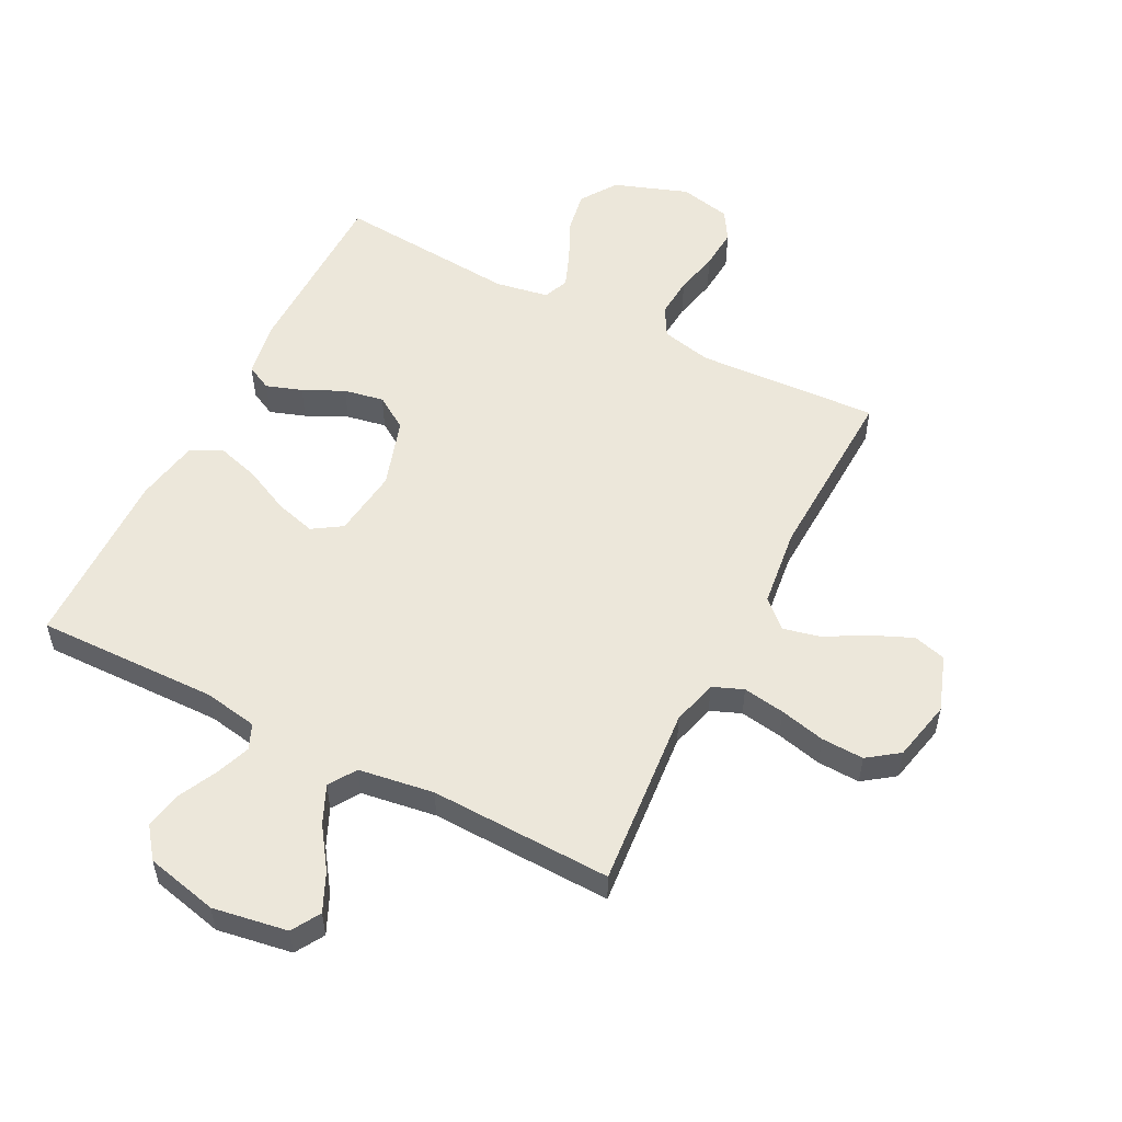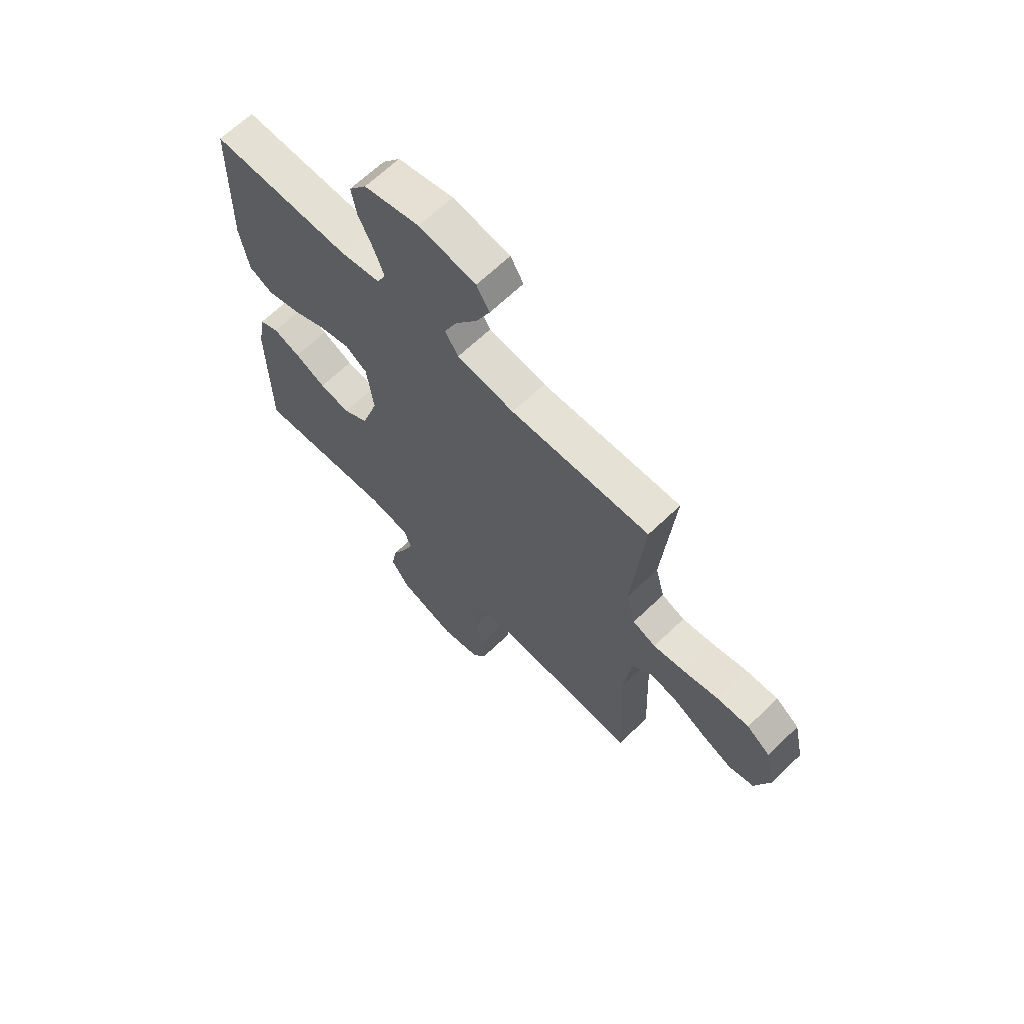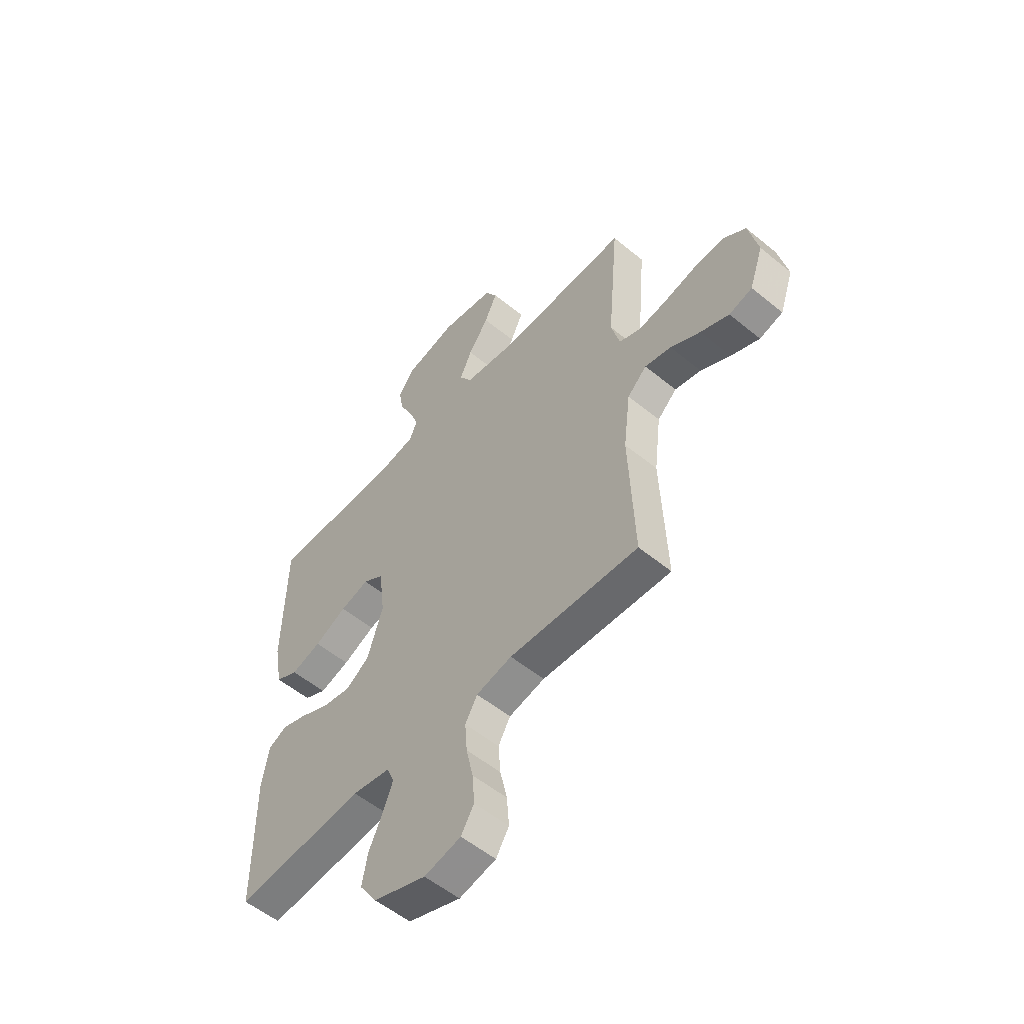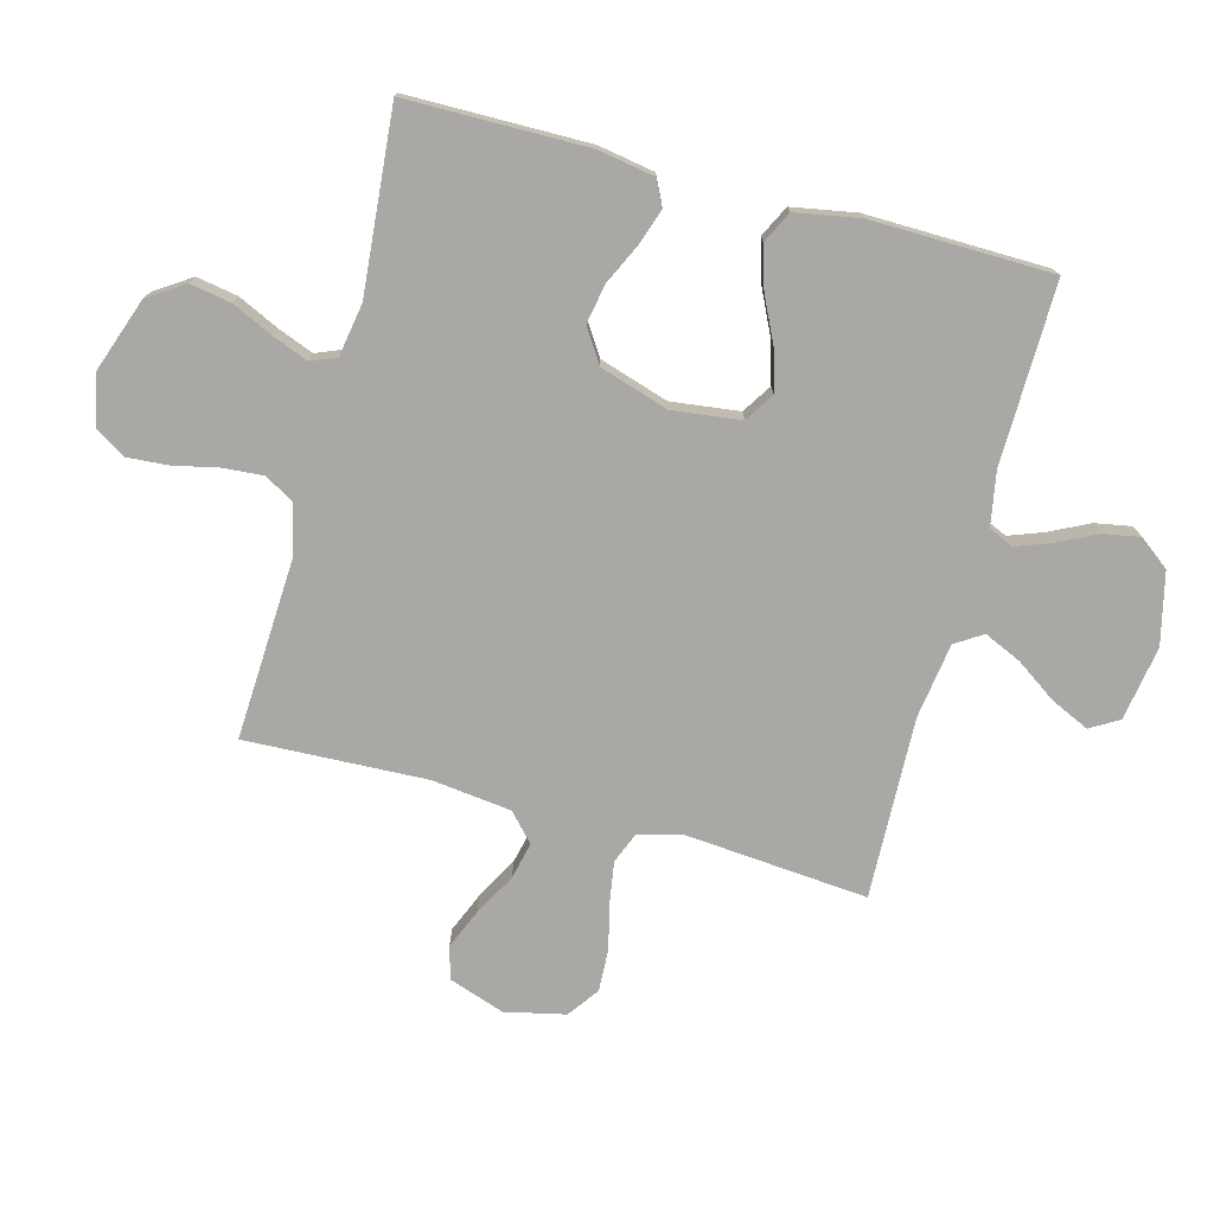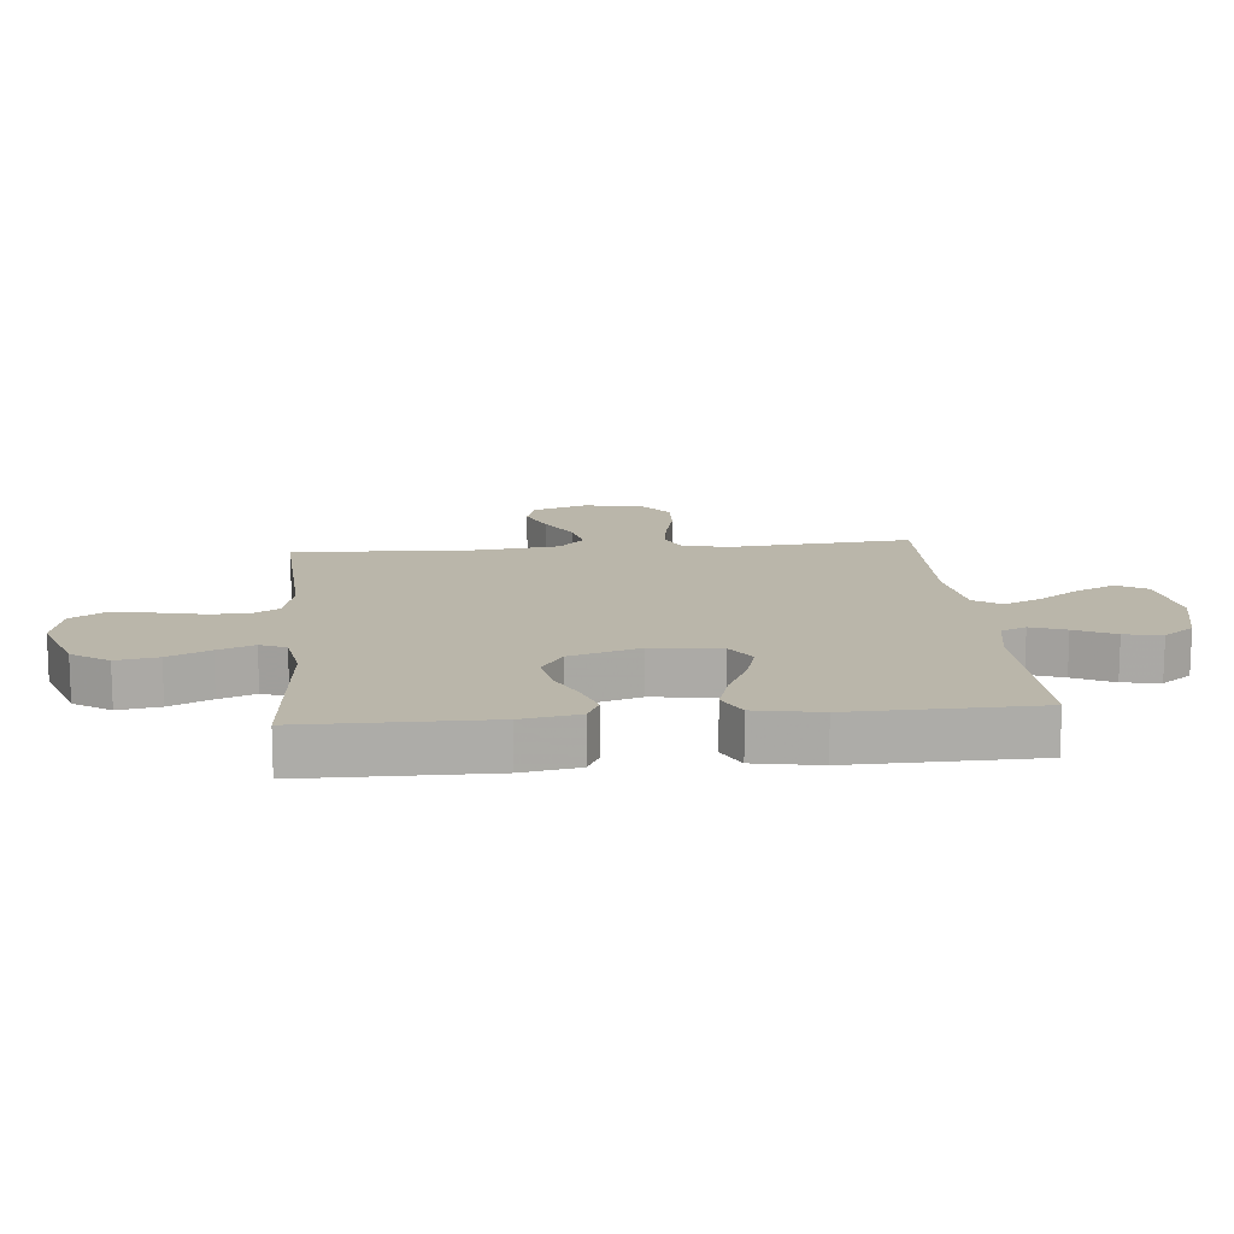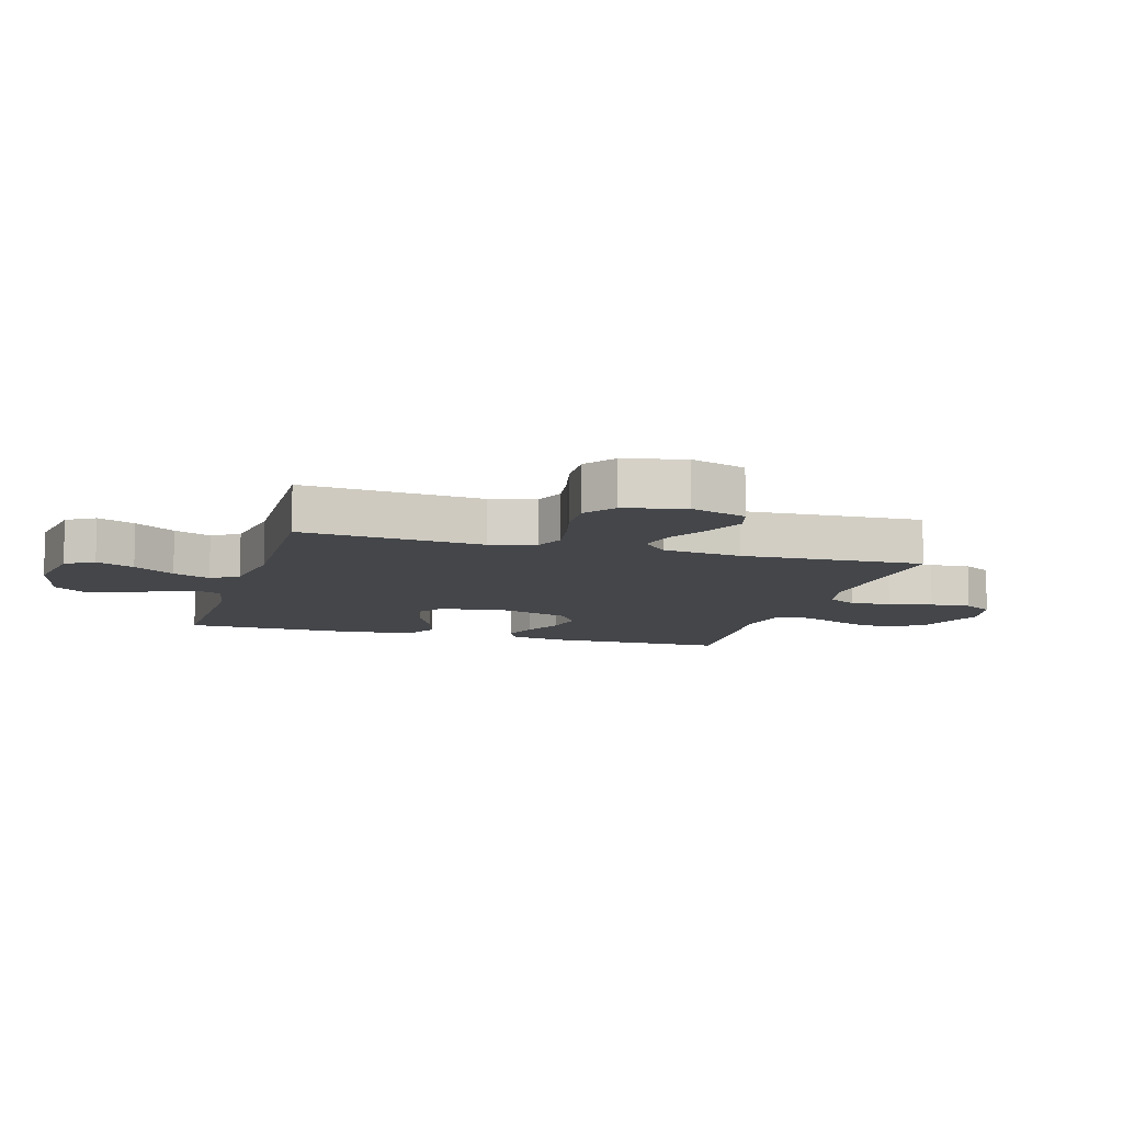
<metadata>
{"format":"obj","ext":"obj","renderer":"f3d","projection":"perspective","resolution":1024,"background":"white","views":[{"elev":54.1,"azim":27.0,"up":"+Y"},{"elev":65.7,"azim":46.0,"up":"+Z"},{"elev":-55.0,"azim":49.1,"up":"+Z"},{"elev":-75.0,"azim":-104.9,"up":"+Y"},{"elev":13.8,"azim":-95.3,"up":"+Y"},{"elev":-9.6,"azim":73.7,"up":"+Y"}]}
</metadata>
<code>
v 0.5 0.07 -0.5
v 0.2 0.07 -0.485
v 0.117 0.07 -0.504
v 0.089 0.07 -0.553
v 0.094 0.07 -0.62
v 0.11 0.07 -0.693
v 0.115 0.07 -0.761
v 0.085 0.07 -0.81
v 0 0.07 -0.829
v -0.122 0.07 -0.786
v -0.162 0.07 -0.726
v -0.15 0.07 -0.658
v -0.118 0.07 -0.59
v -0.095 0.07 -0.531
v -0.112 0.07 -0.489
v -0.2 0.07 -0.474
v -0.5 0.07 -0.5
v -0.502 0.07 -0.2
v -0.486 0.07 -0.107
v -0.444 0.07 -0.086
v -0.385 0.07 -0.106
v -0.318 0.07 -0.138
v -0.252 0.07 -0.15
v -0.197 0.07 -0.114
v -0.161 0.07 0
v -0.175 0.07 0.113
v -0.223 0.07 0.144
v -0.29 0.07 0.125
v -0.365 0.07 0.089
v -0.435 0.07 0.068
v -0.487 0.07 0.094
v -0.506 0.07 0.2
v -0.5 0.07 0.5
v -0.2 0.07 0.495
v -0.111 0.07 0.511
v -0.093 0.07 0.552
v -0.114 0.07 0.609
v -0.146 0.07 0.674
v -0.157 0.07 0.735
v -0.119 0.07 0.785
v 0 0.07 0.813
v 0.123 0.07 0.793
v 0.151 0.07 0.746
v 0.122 0.07 0.683
v 0.075 0.07 0.615
v 0.047 0.07 0.553
v 0.076 0.07 0.508
v 0.2 0.07 0.49
v 0.5 0.07 0.5
v 0.474 0.07 0.2
v 0.494 0.07 0.125
v 0.544 0.07 0.105
v 0.613 0.07 0.116
v 0.688 0.07 0.134
v 0.758 0.07 0.137
v 0.809 0.07 0.1
v 0.831 0.07 0
v 0.799 0.07 -0.092
v 0.745 0.07 -0.107
v 0.679 0.07 -0.079
v 0.61 0.07 -0.041
v 0.549 0.07 -0.027
v 0.504 0.07 -0.069
v 0.488 0.07 -0.2
v 0.5 0 -0.5
v 0.2 0 -0.485
v 0.117 0 -0.504
v 0.089 0 -0.553
v 0.094 0 -0.62
v 0.11 0 -0.693
v 0.115 0 -0.761
v 0.085 0 -0.81
v 0 0 -0.829
v -0.122 0 -0.786
v -0.162 0 -0.726
v -0.15 0 -0.658
v -0.118 0 -0.59
v -0.095 0 -0.531
v -0.112 0 -0.489
v -0.2 0 -0.474
v -0.5 0 -0.5
v -0.502 0 -0.2
v -0.486 0 -0.107
v -0.444 0 -0.086
v -0.385 0 -0.106
v -0.318 0 -0.138
v -0.252 0 -0.15
v -0.197 0 -0.114
v -0.161 0 0
v -0.175 0 0.113
v -0.223 0 0.144
v -0.29 0 0.125
v -0.365 0 0.089
v -0.435 0 0.068
v -0.487 0 0.094
v -0.506 0 0.2
v -0.5 0 0.5
v -0.2 0 0.495
v -0.111 0 0.511
v -0.093 0 0.552
v -0.114 0 0.609
v -0.146 0 0.674
v -0.157 0 0.735
v -0.119 0 0.785
v 0 0 0.813
v 0.123 0 0.793
v 0.151 0 0.746
v 0.122 0 0.683
v 0.075 0 0.615
v 0.047 0 0.553
v 0.076 0 0.508
v 0.2 0 0.49
v 0.5 0 0.5
v 0.474 0 0.2
v 0.494 0 0.125
v 0.544 0 0.105
v 0.613 0 0.116
v 0.688 0 0.134
v 0.758 0 0.137
v 0.809 0 0.1
v 0.831 0 0
v 0.799 0 -0.092
v 0.745 0 -0.107
v 0.679 0 -0.079
v 0.61 0 -0.041
v 0.549 0 -0.027
v 0.504 0 -0.069
v 0.488 0 -0.2
f 58 59 60 61
f 56 57 58 61
f 56 61 62
f 53 54 55 56
f 52 53 56 62
f 51 52 62 63
f 48 49 50
f 47 48 50 51
f 42 43 44 45
f 42 45 46
f 41 42 46
f 40 41 46
f 37 38 39 40
f 36 37 40 46
f 35 36 46 47
f 31 32 33 34
f 28 29 30 31
f 27 28 31 34
f 26 27 34 35
f 19 20 21 22
f 17 18 19 22
f 16 17 22 23
f 15 16 23 24
f 10 11 12 13
f 10 13 14
f 9 10 14
f 8 9 14
f 5 6 7 8
f 4 5 8 14
f 3 4 14 15
f 64 1 2
f 25 26 35 47
f 47 51 63 64
f 24 25 47 64
f 15 24 64
f 2 3 15 64
f 125 124 123 122
f 125 122 121 120
f 126 125 120
f 120 119 118 117
f 126 120 117 116
f 127 126 116 115
f 114 113 112
f 115 114 112 111
f 109 108 107 106
f 110 109 106
f 110 106 105
f 110 105 104
f 104 103 102 101
f 110 104 101 100
f 111 110 100 99
f 98 97 96 95
f 95 94 93 92
f 98 95 92 91
f 99 98 91 90
f 86 85 84 83
f 86 83 82 81
f 87 86 81 80
f 88 87 80 79
f 77 76 75 74
f 78 77 74
f 78 74 73
f 78 73 72
f 72 71 70 69
f 78 72 69 68
f 79 78 68 67
f 66 65 128
f 111 99 90 89
f 128 127 115 111
f 128 111 89 88
f 128 88 79
f 128 79 67 66
f 1 65 66 2
f 2 66 67 3
f 3 67 68 4
f 4 68 69 5
f 5 69 70 6
f 6 70 71 7
f 7 71 72 8
f 8 72 73 9
f 9 73 74 10
f 10 74 75 11
f 11 75 76 12
f 12 76 77 13
f 13 77 78 14
f 14 78 79 15
f 15 79 80 16
f 16 80 81 17
f 17 81 82 18
f 18 82 83 19
f 19 83 84 20
f 20 84 85 21
f 21 85 86 22
f 22 86 87 23
f 23 87 88 24
f 24 88 89 25
f 25 89 90 26
f 26 90 91 27
f 27 91 92 28
f 28 92 93 29
f 29 93 94 30
f 30 94 95 31
f 31 95 96 32
f 32 96 97 33
f 33 97 98 34
f 34 98 99 35
f 35 99 100 36
f 36 100 101 37
f 37 101 102 38
f 38 102 103 39
f 39 103 104 40
f 40 104 105 41
f 41 105 106 42
f 42 106 107 43
f 43 107 108 44
f 44 108 109 45
f 45 109 110 46
f 46 110 111 47
f 47 111 112 48
f 48 112 113 49
f 49 113 114 50
f 50 114 115 51
f 51 115 116 52
f 52 116 117 53
f 53 117 118 54
f 54 118 119 55
f 55 119 120 56
f 56 120 121 57
f 57 121 122 58
f 58 122 123 59
f 59 123 124 60
f 60 124 125 61
f 61 125 126 62
f 62 126 127 63
f 63 127 128 64
f 64 128 65 1

</code>
